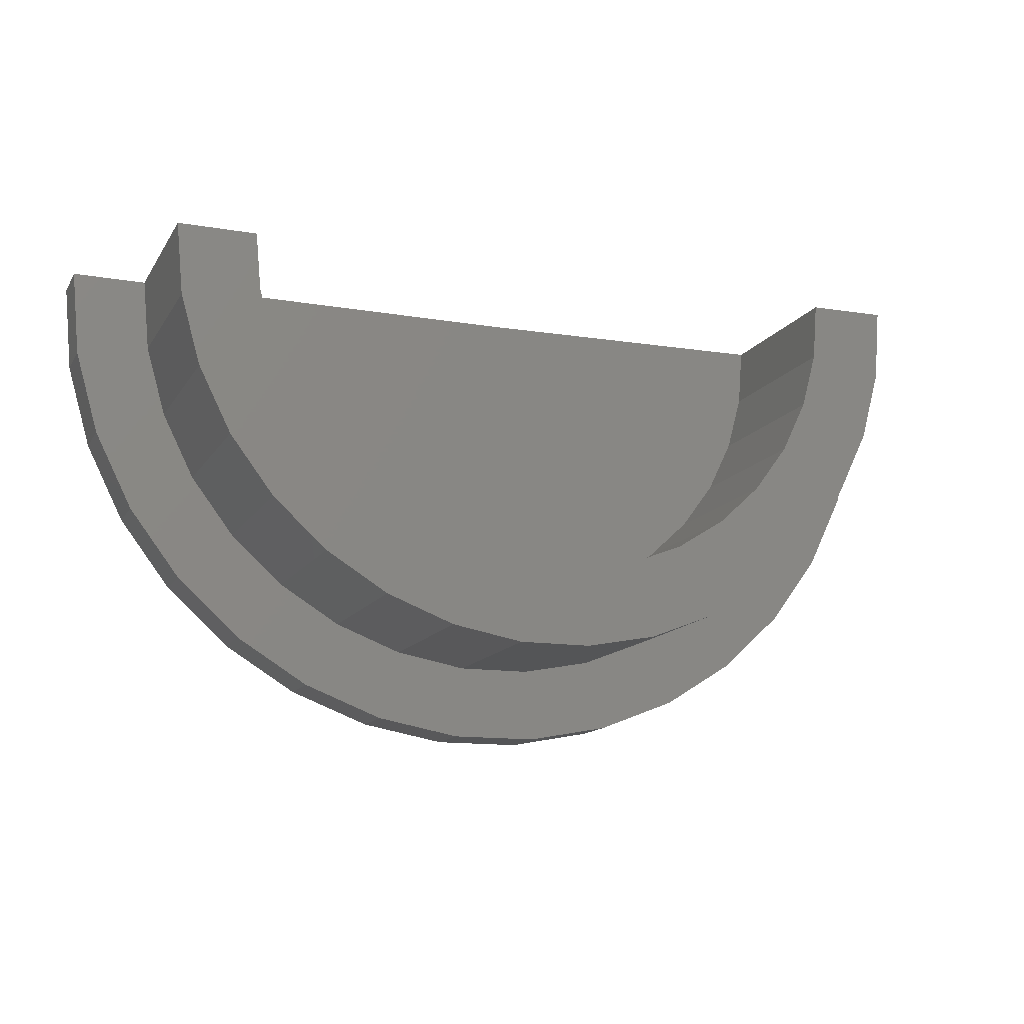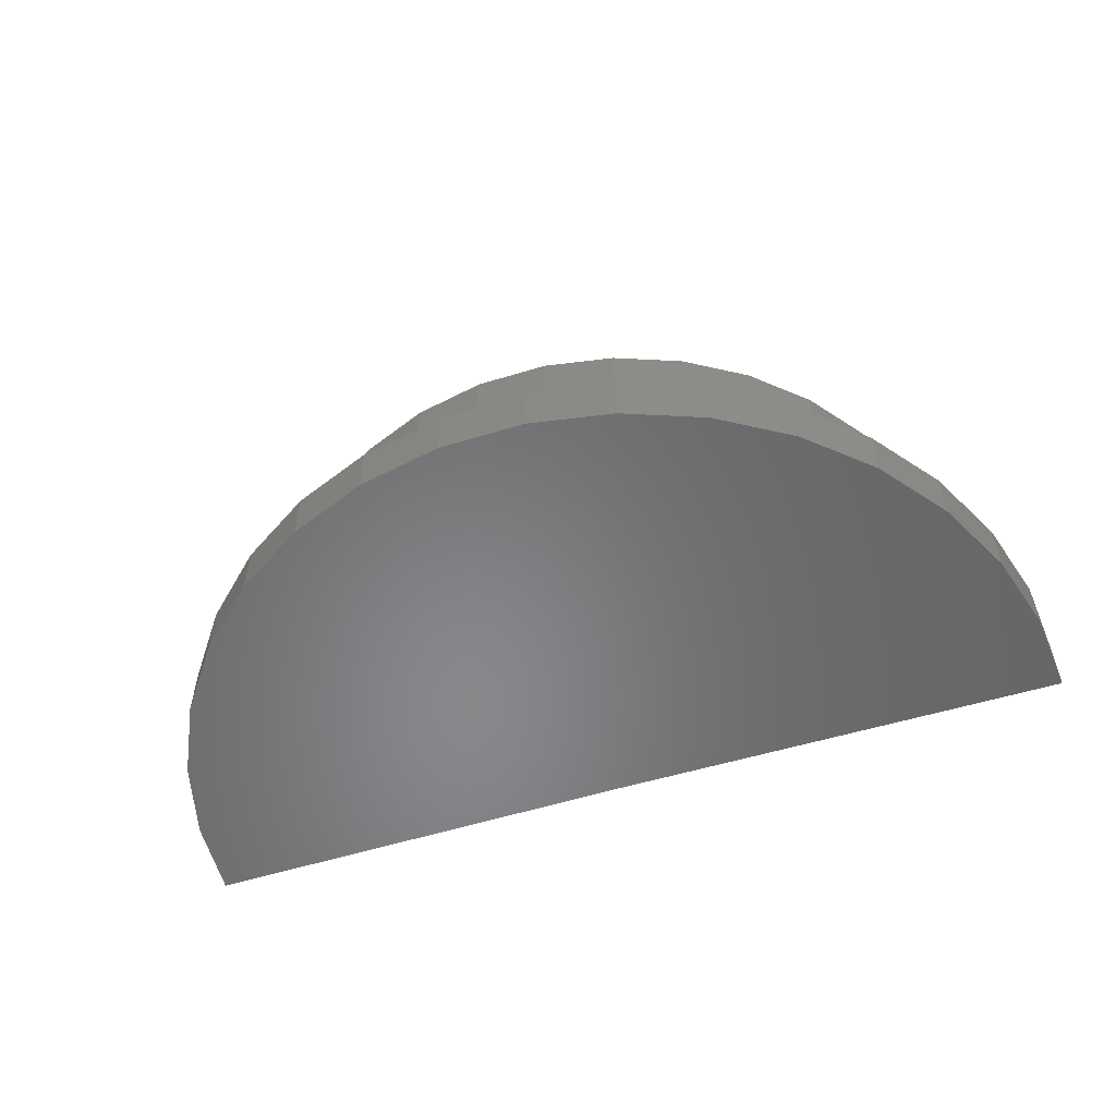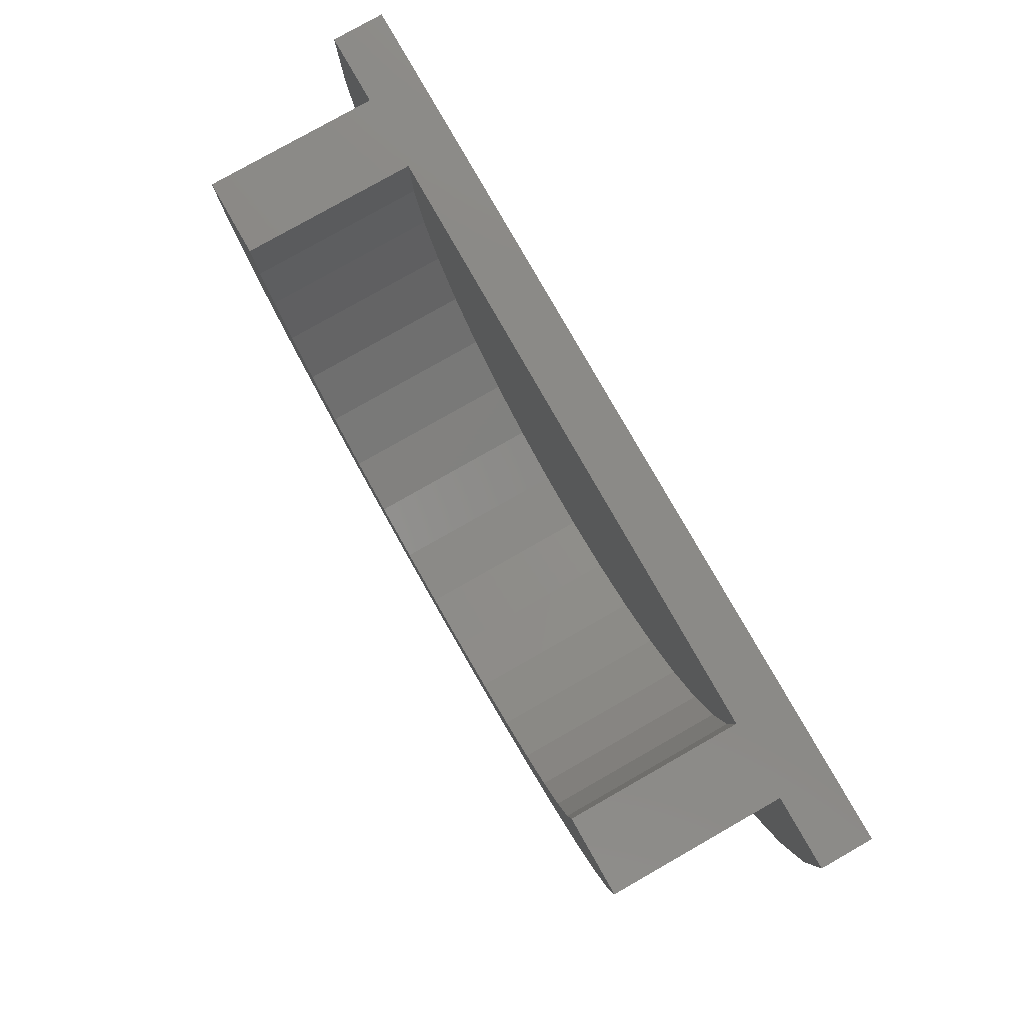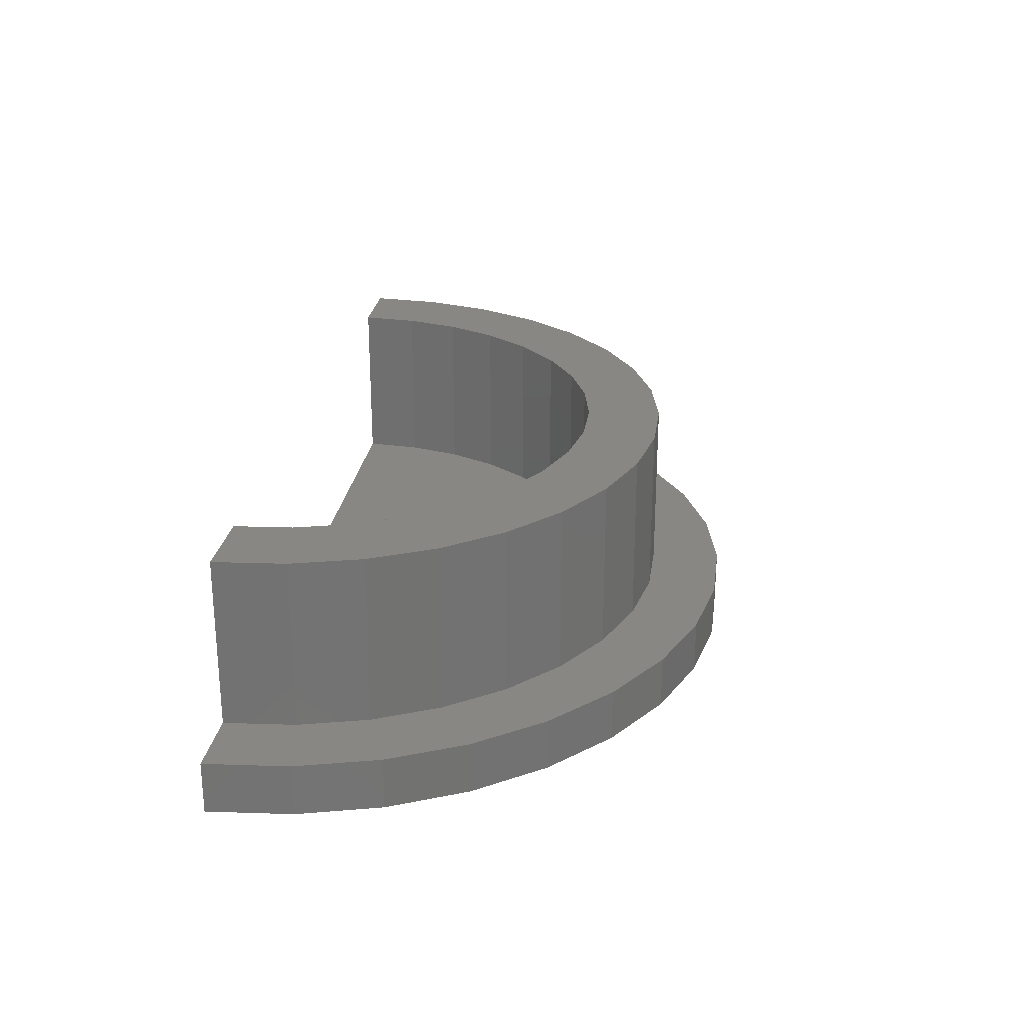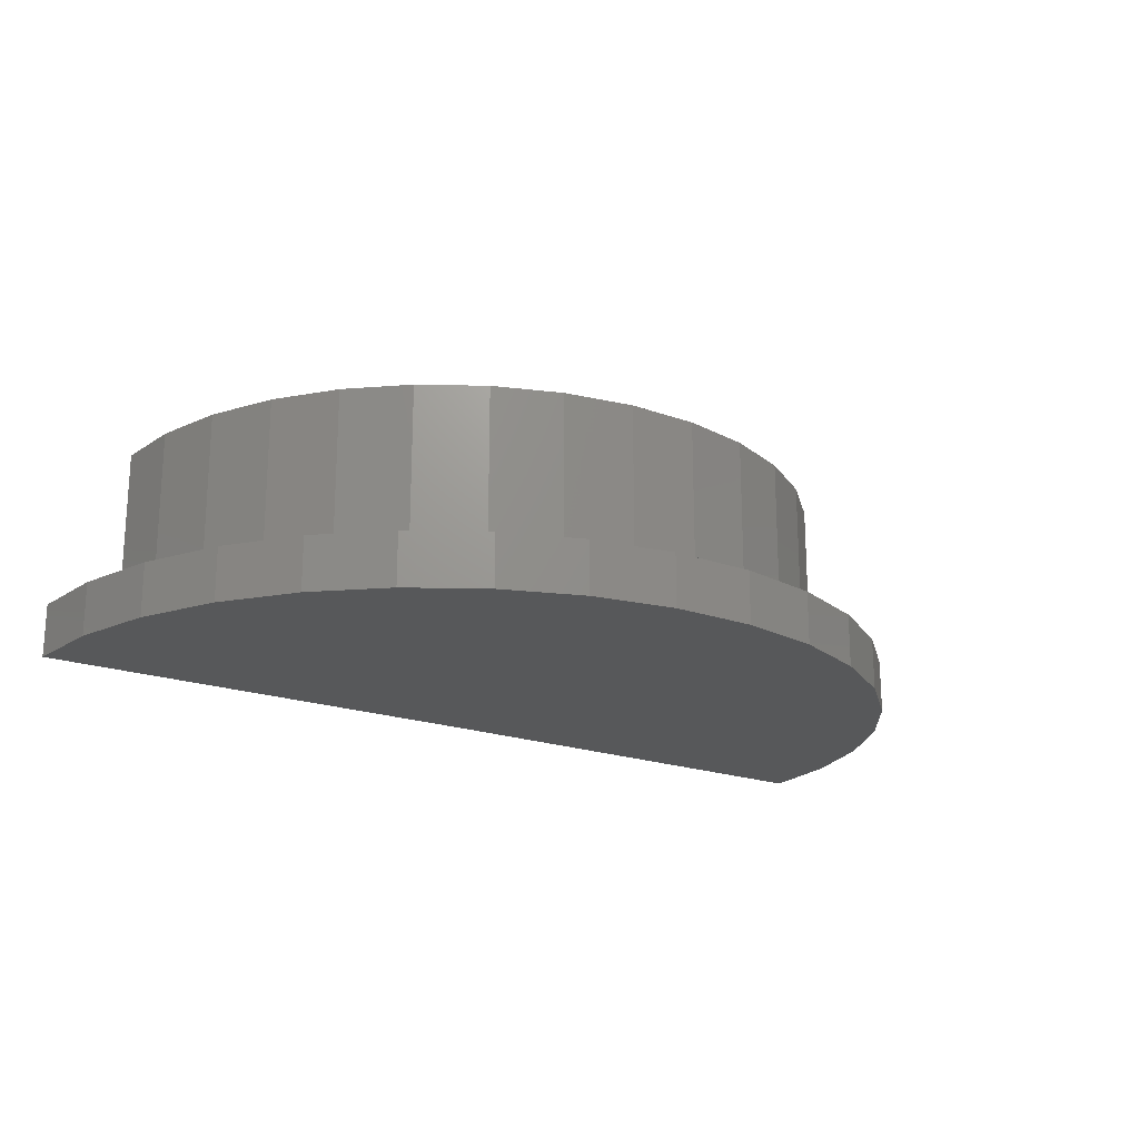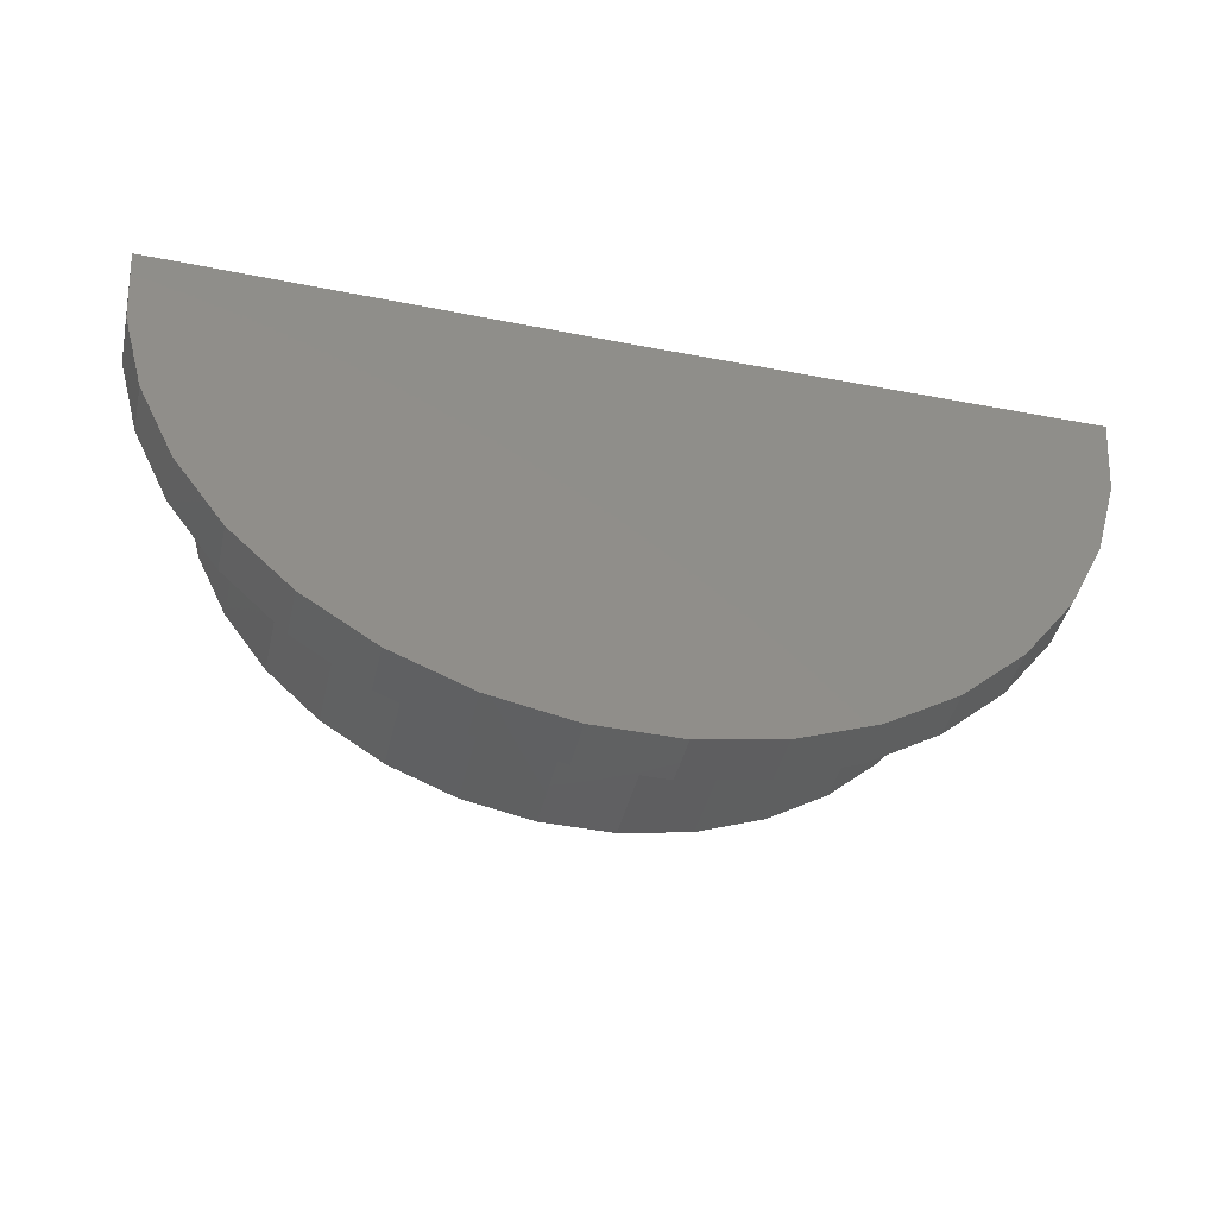
<metadata>
{"format":"stl","ext":"stl","renderer":"f3d","projection":"perspective","resolution":1024,"background":"white","views":[{"elev":-13.8,"azim":-20.9,"up":"+Y"},{"elev":-54.3,"azim":18.5,"up":"+Z"},{"elev":79.6,"azim":60.4,"up":"+Y"},{"elev":25.2,"azim":-81.7,"up":"+Z"},{"elev":-19.7,"azim":-33.8,"up":"+Z"},{"elev":-42.2,"azim":167.1,"up":"+Y"}]}
</metadata>
<code>
# stl→obj: 110 verts, 216 faces
v 1.5 0.00924 0
v 0.75 0 -4.592e-17
v 0.75 0 0.08684
v 1.255 0.006225 0.08684
v 1.382 0.007781 0.08684
v 1.5 0.00924 0.08684
v 1.382 0.007781 0.3711
v 1.255 0.006225 0.3711
v 0 0 0
v 5.318e-18 0 0.08684
v 0.1184 0 0.08684
v 0.2447 0 0.08684
v 0.1184 0 0.3711
v 0.2447 0 0.3711
v 1.489 -0.1293 0
v 1.489 -0.1293 0.08684
v 1.452 -0.2633 0
v 1.452 -0.2633 0.08684
v 1.392 -0.3883 0
v 1.392 -0.3883 0.08684
v 1.309 -0.5 0
v 1.309 -0.5 0.08684
v 1.207 -0.5946 0
v 1.207 -0.5946 0.08684
v 1.09 -0.6687 0
v 1.09 -0.6687 0.08684
v 0.9605 -0.7199 0
v 0.9605 -0.7199 0.08684
v 0.8241 -0.7463 0
v 0.8241 -0.7463 0.08684
v 0.6851 -0.7472 0
v 0.6851 -0.7472 0.08684
v 0.5484 -0.7224 0
v 0.5484 -0.7224 0.08684
v 0.4186 -0.6728 0
v 0.4186 -0.6728 0.08684
v 0.3002 -0.6001 0
v 0.3002 -0.6001 0.08684
v 0.1972 -0.5069 0
v 0.1972 -0.5069 0.08684
v 0.1132 -0.3962 0
v 0.1132 -0.3962 0.08684
v 0.05104 -0.2719 0
v 0.05104 -0.2719 0.08684
v 0.01287 -0.1383 0
v 0.01287 -0.1383 0.08684
v 0.1293 -0.1165 0.08684
v 1.372 -0.1088 0.08684
v 1.341 -0.2217 0.08684
v 1.29 -0.327 0.08684
v 1.221 -0.4211 0.08684
v 1.135 -0.5007 0.08684
v 1.036 -0.5631 0.08684
v 0.9272 -0.6062 0.08684
v 0.8124 -0.6285 0.08684
v 0.6954 -0.6292 0.08684
v 0.5802 -0.6083 0.08684
v 0.4709 -0.5666 0.08684
v 0.3712 -0.5054 0.08684
v 0.2845 -0.4268 0.08684
v 0.2137 -0.3337 0.08684
v 0.1614 -0.229 0.08684
v 1.372 -0.1088 0.3711
v 1.341 -0.2217 0.3711
v 1.29 -0.327 0.3711
v 1.221 -0.4211 0.3711
v 1.135 -0.5007 0.3711
v 1.036 -0.5631 0.3711
v 0.9272 -0.6062 0.3711
v 0.8124 -0.6285 0.3711
v 0.6954 -0.6292 0.3711
v 0.5802 -0.6083 0.3711
v 0.4709 -0.5666 0.3711
v 0.3712 -0.5054 0.3711
v 0.2845 -0.4268 0.3711
v 0.2137 -0.3337 0.3711
v 0.1614 -0.229 0.3711
v 0.1293 -0.1165 0.3711
v 0.8918 -0.485 0.3711
v 0.7999 -0.5028 0.3711
v 0.7063 -0.5034 0.3711
v 1.248 -0.08708 0.3711
v 1.223 -0.1774 0.3711
v 1.182 -0.2616 0.3711
v 1.127 -0.3369 0.3711
v 1.058 -0.4005 0.3711
v 0.9788 -0.4505 0.3711
v 0.2534 -0.0932 0.3711
v 0.2791 -0.1832 0.3711
v 0.321 -0.2669 0.3711
v 0.3776 -0.3415 0.3711
v 0.447 -0.4043 0.3711
v 0.5268 -0.4533 0.3711
v 0.6142 -0.4867 0.3711
v 0.7999 -0.5028 0.08684
v 0.8918 -0.485 0.08684
v 0.9788 -0.4505 0.08684
v 1.058 -0.4005 0.08684
v 1.127 -0.3369 0.08684
v 1.182 -0.2616 0.08684
v 1.223 -0.1774 0.08684
v 1.248 -0.08708 0.08684
v 0.7063 -0.5034 0.08684
v 0.6142 -0.4867 0.08684
v 0.5268 -0.4533 0.08684
v 0.447 -0.4043 0.08684
v 0.3776 -0.3415 0.08684
v 0.321 -0.2669 0.08684
v 0.2791 -0.1832 0.08684
v 0.2534 -0.0932 0.08684
f 1 2 3
f 1 3 4
f 1 4 5
f 1 5 6
f 5 4 7
f 7 4 8
f 9 10 11
f 9 11 12
f 9 12 3
f 9 3 2
f 11 13 12
f 12 13 14
f 1 6 15
f 15 6 16
f 15 16 17
f 17 16 18
f 17 18 19
f 19 18 20
f 19 20 21
f 21 20 22
f 21 22 23
f 23 22 24
f 23 24 25
f 25 24 26
f 25 26 27
f 27 26 28
f 27 28 29
f 29 28 30
f 29 30 31
f 31 30 32
f 31 32 33
f 33 32 34
f 33 34 35
f 35 34 36
f 35 36 37
f 37 36 38
f 37 38 39
f 39 38 40
f 39 40 41
f 41 40 42
f 41 42 43
f 43 42 44
f 43 44 45
f 45 44 46
f 45 46 9
f 9 46 10
f 11 42 47
f 5 48 20
f 5 20 18
f 5 18 16
f 5 16 6
f 10 46 44
f 10 44 42
f 10 42 11
f 20 48 22
f 22 48 49
f 22 49 50
f 22 50 24
f 24 50 51
f 24 51 26
f 26 51 52
f 26 52 28
f 28 52 53
f 28 53 54
f 28 54 30
f 30 54 55
f 30 55 32
f 32 55 56
f 32 56 34
f 34 56 57
f 34 57 36
f 36 57 58
f 36 58 59
f 36 59 38
f 38 59 60
f 38 60 40
f 40 60 61
f 40 61 42
f 42 61 62
f 42 62 47
f 5 7 48
f 48 7 63
f 48 63 49
f 49 63 64
f 49 64 50
f 50 64 65
f 50 65 51
f 51 65 66
f 51 66 52
f 52 66 67
f 52 67 53
f 53 67 68
f 53 68 54
f 54 68 69
f 54 69 55
f 55 69 70
f 55 70 56
f 56 70 71
f 56 71 57
f 57 71 72
f 57 72 58
f 58 72 73
f 58 73 59
f 59 73 74
f 59 74 60
f 60 74 75
f 60 75 61
f 61 75 76
f 61 76 62
f 62 76 77
f 62 77 47
f 47 77 78
f 47 78 11
f 11 78 13
f 79 80 67
f 68 67 80
f 68 80 81
f 7 8 63
f 63 8 82
f 63 82 64
f 64 82 83
f 64 83 84
f 64 84 65
f 65 84 85
f 65 85 66
f 66 85 86
f 66 86 67
f 67 86 87
f 67 87 79
f 14 13 88
f 88 13 78
f 88 78 89
f 89 78 77
f 89 77 90
f 90 77 91
f 91 77 76
f 91 76 92
f 92 76 75
f 92 75 93
f 93 75 74
f 93 74 94
f 71 70 72
f 72 70 69
f 72 69 73
f 73 69 68
f 73 68 74
f 74 68 81
f 74 81 94
f 95 79 96
f 96 79 87
f 96 87 97
f 97 87 86
f 97 86 98
f 98 86 85
f 98 85 99
f 99 85 84
f 99 84 100
f 100 84 83
f 100 83 101
f 101 83 82
f 101 82 102
f 102 82 8
f 102 8 4
f 79 95 80
f 80 95 103
f 80 103 81
f 81 103 104
f 81 104 94
f 94 104 105
f 94 105 93
f 93 105 106
f 93 106 92
f 92 106 107
f 92 107 91
f 91 107 108
f 91 108 90
f 90 108 109
f 90 109 89
f 89 109 110
f 89 110 88
f 88 110 12
f 88 12 14
f 3 12 110
f 3 110 109
f 3 109 108
f 3 108 107
f 3 107 106
f 3 106 105
f 3 105 104
f 3 104 103
f 3 103 95
f 3 95 96
f 3 96 97
f 3 97 98
f 3 98 99
f 3 99 100
f 3 100 101
f 3 101 102
f 3 102 4
f 15 2 1
f 21 41 19
f 19 41 43
f 19 43 17
f 17 43 45
f 17 45 15
f 15 45 9
f 15 9 2
f 41 21 39
f 39 21 23
f 39 23 37
f 37 23 25
f 37 25 35
f 35 25 27
f 35 27 33
f 33 27 29
f 33 29 31

</code>
